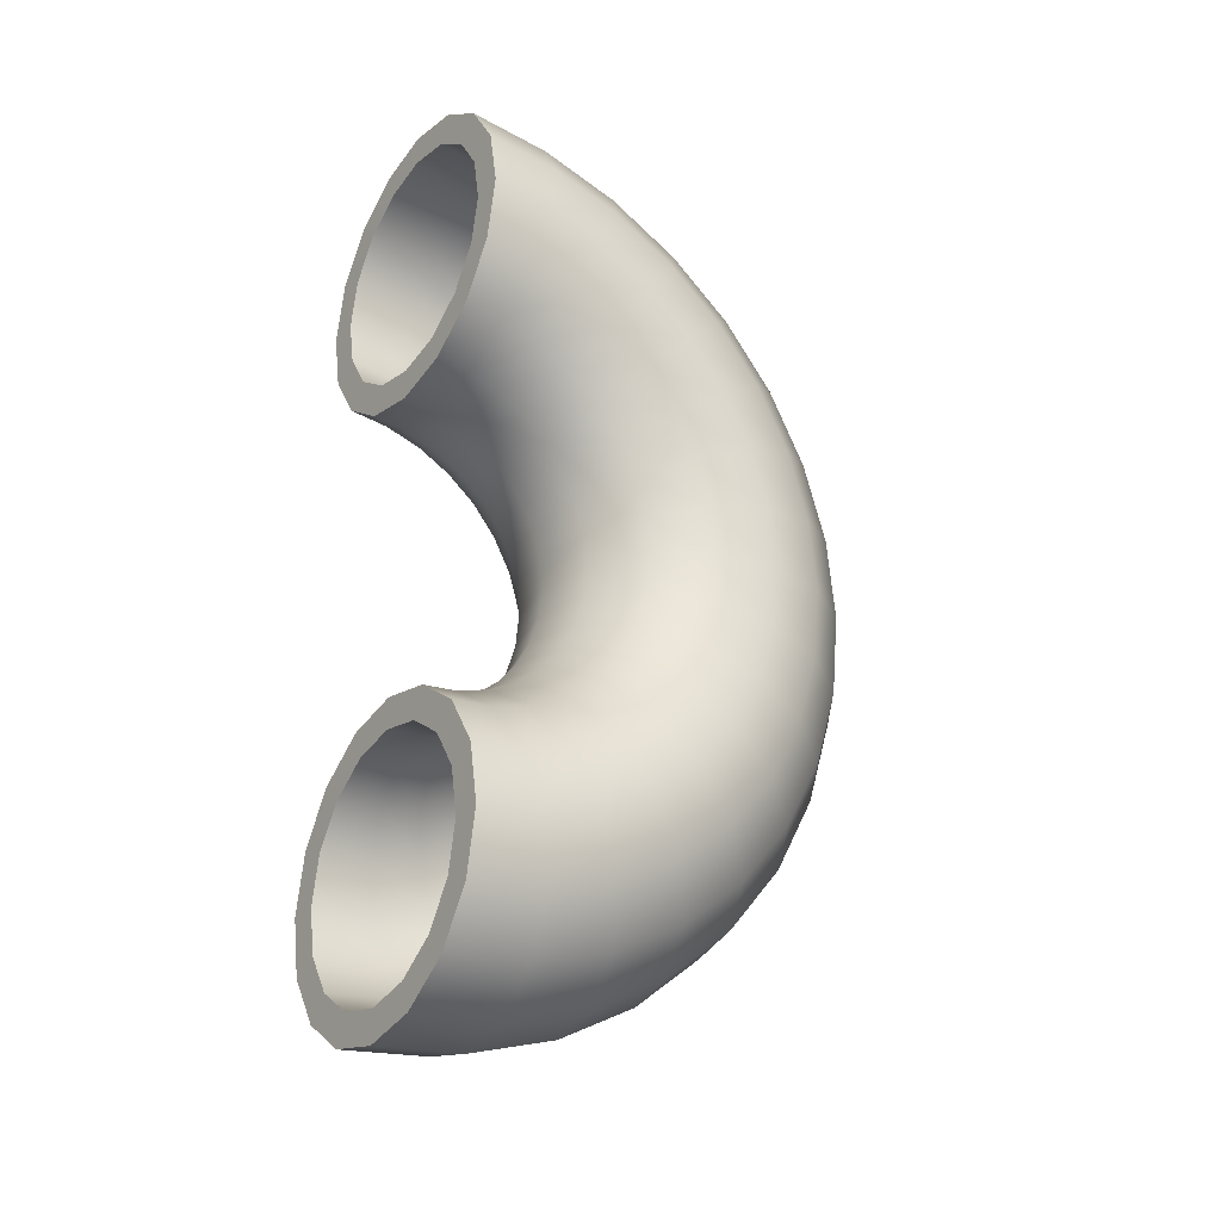
<metadata>
{"format":"obj","ext":"obj","renderer":"f3d","projection":"perspective","resolution":1024,"background":"white","views":[{"elev":-28.1,"azim":55.8,"up":"+Z"}]}
</metadata>
<code>
o pipe_180_A_green
v -0 0 5
v -0.3827 -0 4.924
v -0.7071 -0 4.707
v -0.9239 -0 4.383
v -1 -0 4
v -0.9239 -0 3.617
v -0.7071 -0 3.293
v -0.3827 -0 3.076
v -0 -0 3
v 0.3827 0 3.076
v 0.7071 0 3.293
v 0.9239 0 3.617
v 1 0 4
v 0.9239 0 4.383
v 0.7071 0 4.707
v 0.3827 0 4.924
v -0 0.5853 4.942
v -0.3827 0.5704 4.868
v -0.7071 0.5281 4.655
v -0.9239 0.4648 4.337
v -1 0.3902 3.962
v -0.9239 0.3155 3.586
v -0.7071 0.2522 3.268
v -0.3827 0.2099 3.055
v -0 0.1951 2.981
v 0.3827 0.2099 3.055
v 0.7071 0.2522 3.268
v 0.9239 0.3155 3.586
v 1 0.3902 3.962
v 0.9239 0.4648 4.337
v 0.7071 0.5281 4.655
v 0.3827 0.5704 4.868
v -0 1.148 4.772
v -0.3827 1.119 4.701
v -0.7071 1.036 4.501
v -0.9239 0.9118 4.201
v -1 0.7654 3.848
v -0.9239 0.6189 3.494
v -0.7071 0.4948 3.194
v -0.3827 0.4118 2.994
v -0 0.3827 2.924
v 0.3827 0.4118 2.994
v 0.7071 0.4948 3.194
v 0.9239 0.6189 3.494
v 1 0.7654 3.848
v 0.9239 0.9118 4.201
v 0.7071 1.036 4.501
v 0.3827 1.119 4.701
v -0 1.667 4.494
v -0.3827 1.624 4.431
v -0.7071 1.504 4.251
v -0.9239 1.324 3.981
v -1 1.111 3.663
v -0.9239 0.8985 3.345
v -0.7071 0.7183 3.075
v -0.3827 0.5979 2.895
v -0 0.5556 2.831
v 0.3827 0.5979 2.895
v 0.7071 0.7183 3.075
v 0.9239 0.8985 3.345
v 1 1.111 3.663
v 0.9239 1.324 3.981
v 0.7071 1.504 4.251
v 0.3827 1.624 4.431
v -0 2.121 4.121
v -0.3827 2.067 4.067
v -0.7071 1.914 3.914
v -0.9239 1.685 3.685
v -1 1.414 3.414
v -0.9239 1.144 3.144
v -0.7071 0.9142 2.914
v -0.3827 0.7609 2.761
v -0 0.7071 2.707
v 0.3827 0.7609 2.761
v 0.7071 0.9142 2.914
v 0.9239 1.144 3.144
v 1 1.414 3.414
v 0.9239 1.685 3.685
v 0.7071 1.914 3.914
v 0.3827 2.067 4.067
v -0 2.494 3.667
v -0.3827 2.431 3.624
v -0.7071 2.251 3.504
v -0.9239 1.981 3.324
v -1 1.663 3.111
v -0.9239 1.345 2.899
v -0.7071 1.075 2.718
v -0.3827 0.8948 2.598
v -0 0.8315 2.556
v 0.3827 0.8948 2.598
v 0.7071 1.075 2.718
v 0.9239 1.345 2.899
v 1 1.663 3.111
v 0.9239 1.981 3.324
v 0.7071 2.251 3.504
v 0.3827 2.431 3.624
v -0 2.772 3.148
v -0.3827 2.701 3.119
v -0.7071 2.501 3.036
v -0.9239 2.201 2.912
v -1 1.848 2.765
v -0.9239 1.494 2.619
v -0.7071 1.194 2.495
v -0.3827 0.9942 2.412
v -0 0.9239 2.383
v 0.3827 0.9942 2.412
v 0.7071 1.194 2.495
v 0.9239 1.494 2.619
v 1 1.848 2.765
v 0.9239 2.201 2.912
v 0.7071 2.501 3.036
v 0.3827 2.701 3.119
v -0 2.942 2.585
v -0.3827 2.868 2.57
v -0.7071 2.655 2.528
v -0.9239 2.337 2.465
v -1 1.962 2.39
v -0.9239 1.586 2.316
v -0.7071 1.268 2.252
v -0.3827 1.055 2.21
v -0 0.9808 2.195
v 0.3827 1.055 2.21
v 0.7071 1.268 2.252
v 0.9239 1.586 2.316
v 1 1.962 2.39
v 0.9239 2.337 2.465
v 0.7071 2.655 2.528
v 0.3827 2.868 2.57
v -0 3 2
v -0.3827 2.924 2
v -0.7071 2.707 2
v -0.9239 2.383 2
v -1 2 2
v -0.9239 1.617 2
v -0.7071 1.293 2
v -0.3827 1.076 2
v -0 1 2
v 0.3827 1.076 2
v 0.7071 1.293 2
v 0.9239 1.617 2
v 1 2 2
v 0.9239 2.383 2
v 0.7071 2.707 2
v 0.3827 2.924 2
v -0 2.942 1.415
v -0.3827 2.868 1.43
v -0.7071 2.655 1.472
v -0.9239 2.337 1.535
v -1 1.962 1.61
v -0.9239 1.586 1.684
v -0.7071 1.268 1.748
v -0.3827 1.055 1.79
v -0 0.9808 1.805
v 0.3827 1.055 1.79
v 0.7071 1.268 1.748
v 0.9239 1.586 1.684
v 1 1.962 1.61
v 0.9239 2.337 1.535
v 0.7071 2.655 1.472
v 0.3827 2.868 1.43
v -0 2.772 0.8519
v -0.3827 2.701 0.8811
v -0.7071 2.501 0.964
v -0.9239 2.201 1.088
v -1 1.848 1.235
v -0.9239 1.494 1.381
v -0.7071 1.194 1.505
v -0.3827 0.9942 1.588
v -0 0.9239 1.617
v 0.3827 0.9942 1.588
v 0.7071 1.194 1.505
v 0.9239 1.494 1.381
v 1 1.848 1.235
v 0.9239 2.201 1.088
v 0.7071 2.501 0.964
v 0.3827 2.701 0.8811
v -0 2.494 0.3333
v -0.3827 2.431 0.3756
v -0.7071 2.251 0.496
v -0.9239 1.981 0.6763
v -1 1.663 0.8889
v -0.9239 1.345 1.101
v -0.7071 1.075 1.282
v -0.3827 0.8948 1.402
v -0 0.8315 1.444
v 0.3827 0.8948 1.402
v 0.7071 1.075 1.282
v 0.9239 1.345 1.101
v 1 1.663 0.8889
v 0.9239 1.981 0.6763
v 0.7071 2.251 0.496
v 0.3827 2.431 0.3756
v -0 2.121 -0.1213
v -0.3827 2.067 -0.0675
v -0.7071 1.914 0.08579
v -0.9239 1.685 0.3152
v -1 1.414 0.5858
v -0.9239 1.144 0.8564
v -0.7071 0.9142 1.086
v -0.3827 0.7609 1.239
v -0 0.7071 1.293
v 0.3827 0.7609 1.239
v 0.7071 0.9142 1.086
v 0.9239 1.144 0.8564
v 1 1.414 0.5858
v 0.9239 1.685 0.3152
v 0.7071 1.914 0.08579
v 0.3827 2.067 -0.0675
v -0 1.667 -0.4944
v -0.3827 1.624 -0.4311
v -0.7071 1.504 -0.2509
v -0.9239 1.324 0.01887
v -1 1.111 0.3371
v -0.9239 0.8985 0.6552
v -0.7071 0.7183 0.925
v -0.3827 0.5979 1.105
v -0 0.5556 1.169
v 0.3827 0.5979 1.105
v 0.7071 0.7183 0.925
v 0.9239 0.8985 0.6553
v 1 1.111 0.3371
v 0.9239 1.324 0.01887
v 0.7071 1.504 -0.2509
v 0.3827 1.624 -0.4311
v -0 1.148 -0.7716
v -0.3827 1.119 -0.7013
v -0.7071 1.036 -0.501
v -0.9239 0.9118 -0.2013
v -1 0.7654 0.1522
v -0.9239 0.6189 0.5058
v -0.7071 0.4948 0.8055
v -0.3827 0.4118 1.006
v -0 0.3827 1.076
v 0.3827 0.4118 1.006
v 0.7071 0.4948 0.8055
v 0.9239 0.6189 0.5058
v 1 0.7654 0.1522
v 0.9239 0.9118 -0.2013
v 0.7071 1.036 -0.501
v 0.3827 1.119 -0.7013
v 0 0.5853 -0.9424
v -0.3827 0.5704 -0.8677
v -0.7071 0.5281 -0.6551
v -0.9239 0.4648 -0.3369
v -1 0.3902 0.03843
v -0.9239 0.3155 0.4138
v -0.7071 0.2522 0.7319
v -0.3827 0.2099 0.9446
v -0 0.1951 1.019
v 0.3827 0.2099 0.9446
v 0.7071 0.2522 0.7319
v 0.9239 0.3155 0.4138
v 1 0.3902 0.03843
v 0.9239 0.4648 -0.3369
v 0.7071 0.5281 -0.6551
v 0.3827 0.5704 -0.8677
v 0 0 -1
v -0.3827 0 -0.9239
v -0.7071 0 -0.7071
v -0.9239 0 -0.3827
v -1 0 -0
v -0.9239 0 0.3827
v -0.7071 0 0.7071
v -0.3827 0 0.9239
v -0 0 1
v 0.3827 0 0.9239
v 0.7071 0 0.7071
v 0.9239 0 0.3827
v 1 0 0
v 0.9239 0 -0.3827
v 0.7071 0 -0.7071
v 0.3827 0 -0.9239
v -0 -0 4.8
v -0.307 -0 4.739
v -0.5669 -0 4.564
v -0.74 -0 4.304
v -0.8 -0 3.998
v -0.7382 -0 3.692
v -0.5645 -0 3.433
v -0.3053 -0 3.261
v -0 0 3.2
v 0.3053 0 3.261
v 0.5645 0 3.433
v 0.7382 0 3.692
v 0.8 0 3.998
v 0.74 0 4.304
v 0.5669 0 4.564
v 0.307 -0 4.739
v -0 0.5463 4.746
v -0.307 0.5343 4.686
v -0.5669 0.5003 4.515
v -0.74 0.4495 4.26
v -0.8 0.3897 3.959
v -0.7382 0.33 3.659
v -0.5645 0.2796 3.406
v -0.3053 0.2459 3.236
v -0 0.2341 3.177
v 0.3053 0.2459 3.236
v 0.5645 0.2796 3.406
v 0.7382 0.33 3.659
v 0.8 0.3897 3.959
v 0.74 0.4495 4.26
v 0.5669 0.5003 4.515
v 0.307 0.5343 4.686
v -0 1.072 4.587
v -0.307 1.048 4.53
v -0.5669 0.9814 4.369
v -0.74 0.8817 4.129
v -0.8 0.7644 3.846
v -0.7382 0.6474 3.563
v -0.5645 0.5484 3.324
v -0.3053 0.4824 3.165
v -0 0.4592 3.109
v 0.3053 0.4824 3.165
v 0.5645 0.5484 3.324
v 0.7382 0.6474 3.563
v 0.8 0.7644 3.846
v 0.74 0.8817 4.129
v 0.5669 0.9814 4.369
v 0.307 1.048 4.53
v -0 1.556 4.328
v -0.307 1.522 4.277
v -0.5669 1.425 4.132
v -0.74 1.28 3.916
v -0.8 1.11 3.661
v -0.7382 0.9399 3.407
v -0.5645 0.7962 3.192
v -0.3053 0.7003 3.048
v -0 0.6667 2.998
v 0.3053 0.7003 3.048
v 0.5645 0.7962 3.192
v 0.7382 0.9399 3.407
v 0.8 1.11 3.661
v 0.74 1.28 3.916
v 0.5669 1.425 4.132
v 0.307 1.522 4.277
v -0 1.98 3.98
v -0.307 1.937 3.937
v -0.5669 1.813 3.813
v -0.74 1.629 3.629
v -0.8 1.412 3.412
v -0.7382 1.196 3.196
v -0.5645 1.013 3.013
v -0.3053 0.8913 2.891
v -0 0.8485 2.849
v 0.3053 0.8913 2.891
v 0.5645 1.013 3.013
v 0.7382 1.196 3.196
v 0.8 1.412 3.412
v 0.74 1.629 3.629
v 0.5669 1.813 3.813
v 0.307 1.937 3.937
v -0 2.328 3.556
v -0.307 2.277 3.522
v -0.5669 2.132 3.425
v -0.74 1.916 3.28
v -0.8 1.661 3.11
v -0.7382 1.407 2.94
v -0.5645 1.192 2.796
v -0.3053 1.048 2.7
v -0 0.9978 2.667
v 0.3053 1.048 2.7
v 0.5645 1.192 2.796
v 0.7382 1.407 2.94
v 0.8 1.661 3.11
v 0.74 1.916 3.28
v 0.5669 2.132 3.425
v 0.307 2.277 3.522
v -0 2.587 3.072
v -0.307 2.53 3.048
v -0.5669 2.369 2.981
v -0.74 2.129 2.882
v -0.8 1.846 2.764
v -0.7382 1.563 2.647
v -0.5645 1.324 2.548
v -0.3053 1.165 2.482
v -0 1.109 2.459
v 0.3053 1.165 2.482
v 0.5645 1.324 2.548
v 0.7382 1.563 2.647
v 0.8 1.846 2.764
v 0.74 2.129 2.882
v 0.5669 2.369 2.981
v 0.307 2.53 3.048
v -0 2.746 2.546
v -0.307 2.686 2.534
v -0.5669 2.515 2.5
v -0.74 2.26 2.45
v -0.8 1.959 2.39
v -0.7382 1.659 2.33
v -0.5645 1.406 2.28
v -0.3053 1.236 2.246
v -0 1.177 2.234
v 0.3053 1.236 2.246
v 0.5645 1.406 2.28
v 0.7382 1.659 2.33
v 0.8 1.959 2.39
v 0.74 2.26 2.45
v 0.5669 2.515 2.5
v 0.307 2.686 2.534
v -0 2.8 2
v -0.307 2.739 2
v -0.5669 2.564 2
v -0.74 2.304 2
v -0.8 1.998 2
v -0.7382 1.692 2
v -0.5645 1.433 2
v -0.3053 1.261 2
v -0 1.2 2
v 0.3053 1.261 2
v 0.5645 1.433 2
v 0.7382 1.692 2
v 0.8 1.998 2
v 0.74 2.304 2
v 0.5669 2.564 2
v 0.307 2.739 2
v -0 2.746 1.454
v -0.307 2.686 1.466
v -0.5669 2.515 1.5
v -0.74 2.26 1.55
v -0.8 1.959 1.61
v -0.7382 1.659 1.67
v -0.5645 1.406 1.72
v -0.3053 1.236 1.754
v -0 1.177 1.766
v 0.3053 1.236 1.754
v 0.5645 1.406 1.72
v 0.7382 1.659 1.67
v 0.8 1.959 1.61
v 0.74 2.26 1.55
v 0.5669 2.515 1.5
v 0.307 2.686 1.466
v -0 2.587 0.9285
v -0.307 2.53 0.9519
v -0.5669 2.369 1.019
v -0.74 2.129 1.118
v -0.8 1.846 1.236
v -0.7382 1.563 1.353
v -0.5645 1.324 1.452
v -0.3053 1.165 1.518
v -0 1.109 1.541
v 0.3053 1.165 1.518
v 0.5645 1.324 1.452
v 0.7382 1.563 1.353
v 0.8 1.846 1.236
v 0.74 2.129 1.118
v 0.5669 2.369 1.019
v 0.307 2.53 0.9519
v -0 2.328 0.4444
v -0.307 2.277 0.4784
v -0.5669 2.132 0.5752
v -0.74 1.916 0.7199
v -0.8 1.661 0.8902
v -0.7382 1.407 1.06
v -0.5645 1.192 1.204
v -0.3053 1.048 1.3
v -0 0.9978 1.333
v 0.3053 1.048 1.3
v 0.5645 1.192 1.204
v 0.7382 1.407 1.06
v 0.8 1.661 0.8902
v 0.74 1.916 0.7199
v 0.5669 2.132 0.5752
v 0.307 2.277 0.4784
v -0 1.98 0.0201
v -0.307 1.937 0.06341
v -0.5669 1.813 0.1866
v -0.74 1.629 0.3708
v -0.8 1.412 0.5875
v -0.7382 1.196 0.8037
v -0.5645 1.013 0.9867
v -0.3053 0.8913 1.109
v -0 0.8485 1.151
v 0.3053 0.8913 1.109
v 0.5645 1.013 0.9867
v 0.7382 1.196 0.8037
v 0.8 1.412 0.5875
v 0.74 1.629 0.3708
v 0.5669 1.813 0.1866
v 0.307 1.937 0.06341
v -0 1.556 -0.3281
v -0.307 1.522 -0.2772
v -0.5669 1.425 -0.1323
v -0.74 1.28 0.08422
v -0.8 1.11 0.3391
v -0.7382 0.9399 0.5934
v -0.5645 0.7962 0.8084
v -0.3053 0.7003 0.9519
v -0 0.6667 1.002
v 0.3053 0.7003 0.9519
v 0.5645 0.7962 0.8084
v 0.7382 0.9399 0.5934
v 0.8 1.11 0.3391
v 0.74 1.28 0.08422
v 0.5669 1.425 -0.1323
v 0.307 1.522 -0.2772
v -0 1.072 -0.5869
v -0.307 1.048 -0.5303
v -0.5669 0.9814 -0.3693
v -0.74 0.8817 -0.1287
v -0.8 0.7644 0.1545
v -0.7382 0.6474 0.437
v -0.5645 0.5484 0.676
v -0.3053 0.4824 0.8354
v -0 0.4592 0.8913
v 0.3053 0.4824 0.8354
v 0.5645 0.5484 0.676
v 0.7382 0.6474 0.437
v 0.8 0.7644 0.1545
v 0.74 0.8817 -0.1287
v 0.5669 0.9814 -0.3693
v 0.307 1.048 -0.5303
v 0 0.5463 -0.7462
v -0.307 0.5343 -0.6861
v -0.5669 0.5003 -0.5152
v -0.74 0.4495 -0.2598
v -0.8 0.3897 0.04082
v -0.7382 0.33 0.3408
v -0.5645 0.2796 0.5945
v -0.3053 0.2459 0.7637
v -0 0.2341 0.8231
v 0.3053 0.2459 0.7637
v 0.5645 0.2796 0.5945
v 0.7382 0.33 0.3408
v 0.8 0.3897 0.04082
v 0.74 0.4495 -0.2598
v 0.5669 0.5003 -0.5152
v 0.307 0.5343 -0.6861
v 0 0 -0.8
v -0.307 0 -0.7388
v -0.5669 0 -0.5645
v -0.74 0 -0.3041
v -0.8 0 0.002438
v -0.7382 0 0.3082
v -0.5645 0 0.5669
v -0.3053 0 0.7395
v -0 0 0.8
v 0.3053 0 0.7395
v 0.5645 0 0.5669
v 0.7382 0 0.3082
v 0.8 0 0.002438
v 0.74 0 -0.3041
v 0.5669 0 -0.5645
v 0.307 0 -0.7388
f 1 17 18 2
f 2 18 19 3
f 3 19 20 4
f 4 20 21 5
f 5 21 22 6
f 6 22 23 7
f 7 23 24 8
f 8 24 25 9
f 9 25 26 10
f 10 26 27 11
f 11 27 28 12
f 12 28 29 13
f 13 29 30 14
f 14 30 31 15
f 15 31 32 16
f 16 32 17 1
f 17 33 34 18
f 18 34 35 19
f 19 35 36 20
f 20 36 37 21
f 21 37 38 22
f 22 38 39 23
f 23 39 40 24
f 24 40 41 25
f 25 41 42 26
f 26 42 43 27
f 27 43 44 28
f 28 44 45 29
f 29 45 46 30
f 30 46 47 31
f 31 47 48 32
f 32 48 33 17
f 33 49 50 34
f 34 50 51 35
f 35 51 52 36
f 36 52 53 37
f 37 53 54 38
f 38 54 55 39
f 39 55 56 40
f 40 56 57 41
f 41 57 58 42
f 42 58 59 43
f 43 59 60 44
f 44 60 61 45
f 45 61 62 46
f 46 62 63 47
f 47 63 64 48
f 48 64 49 33
f 49 65 66 50
f 50 66 67 51
f 51 67 68 52
f 52 68 69 53
f 53 69 70 54
f 54 70 71 55
f 55 71 72 56
f 56 72 73 57
f 57 73 74 58
f 58 74 75 59
f 59 75 76 60
f 60 76 77 61
f 61 77 78 62
f 62 78 79 63
f 63 79 80 64
f 64 80 65 49
f 65 81 82 66
f 66 82 83 67
f 67 83 84 68
f 68 84 85 69
f 69 85 86 70
f 70 86 87 71
f 71 87 88 72
f 72 88 89 73
f 73 89 90 74
f 74 90 91 75
f 75 91 92 76
f 76 92 93 77
f 77 93 94 78
f 78 94 95 79
f 79 95 96 80
f 80 96 81 65
f 81 97 98 82
f 82 98 99 83
f 83 99 100 84
f 84 100 101 85
f 85 101 102 86
f 86 102 103 87
f 87 103 104 88
f 88 104 105 89
f 89 105 106 90
f 90 106 107 91
f 91 107 108 92
f 92 108 109 93
f 93 109 110 94
f 94 110 111 95
f 95 111 112 96
f 96 112 97 81
f 97 113 114 98
f 98 114 115 99
f 99 115 116 100
f 100 116 117 101
f 101 117 118 102
f 102 118 119 103
f 103 119 120 104
f 104 120 121 105
f 105 121 122 106
f 106 122 123 107
f 107 123 124 108
f 108 124 125 109
f 109 125 126 110
f 110 126 127 111
f 111 127 128 112
f 112 128 113 97
f 113 129 130 114
f 114 130 131 115
f 115 131 132 116
f 116 132 133 117
f 117 133 134 118
f 118 134 135 119
f 119 135 136 120
f 120 136 137 121
f 121 137 138 122
f 122 138 139 123
f 123 139 140 124
f 124 140 141 125
f 125 141 142 126
f 126 142 143 127
f 127 143 144 128
f 128 144 129 113
f 129 145 146 130
f 130 146 147 131
f 131 147 148 132
f 132 148 149 133
f 133 149 150 134
f 134 150 151 135
f 135 151 152 136
f 136 152 153 137
f 137 153 154 138
f 138 154 155 139
f 139 155 156 140
f 140 156 157 141
f 141 157 158 142
f 142 158 159 143
f 143 159 160 144
f 144 160 145 129
f 145 161 162 146
f 146 162 163 147
f 147 163 164 148
f 148 164 165 149
f 149 165 166 150
f 150 166 167 151
f 151 167 168 152
f 152 168 169 153
f 153 169 170 154
f 154 170 171 155
f 155 171 172 156
f 156 172 173 157
f 157 173 174 158
f 158 174 175 159
f 159 175 176 160
f 160 176 161 145
f 161 177 178 162
f 162 178 179 163
f 163 179 180 164
f 164 180 181 165
f 165 181 182 166
f 166 182 183 167
f 167 183 184 168
f 168 184 185 169
f 169 185 186 170
f 170 186 187 171
f 171 187 188 172
f 172 188 189 173
f 173 189 190 174
f 174 190 191 175
f 175 191 192 176
f 176 192 177 161
f 177 193 194 178
f 178 194 195 179
f 179 195 196 180
f 180 196 197 181
f 181 197 198 182
f 182 198 199 183
f 183 199 200 184
f 184 200 201 185
f 185 201 202 186
f 186 202 203 187
f 187 203 204 188
f 188 204 205 189
f 189 205 206 190
f 190 206 207 191
f 191 207 208 192
f 192 208 193 177
f 193 209 210 194
f 194 210 211 195
f 195 211 212 196
f 196 212 213 197
f 197 213 214 198
f 198 214 215 199
f 199 215 216 200
f 200 216 217 201
f 201 217 218 202
f 202 218 219 203
f 203 219 220 204
f 204 220 221 205
f 205 221 222 206
f 206 222 223 207
f 207 223 224 208
f 208 224 209 193
f 209 225 226 210
f 210 226 227 211
f 211 227 228 212
f 212 228 229 213
f 213 229 230 214
f 214 230 231 215
f 215 231 232 216
f 216 232 233 217
f 217 233 234 218
f 218 234 235 219
f 219 235 236 220
f 220 236 237 221
f 221 237 238 222
f 222 238 239 223
f 223 239 240 224
f 224 240 225 209
f 225 241 242 226
f 226 242 243 227
f 227 243 244 228
f 228 244 245 229
f 229 245 246 230
f 230 246 247 231
f 231 247 248 232
f 232 248 249 233
f 233 249 250 234
f 234 250 251 235
f 235 251 252 236
f 236 252 253 237
f 237 253 254 238
f 238 254 255 239
f 239 255 256 240
f 240 256 241 225
f 241 257 258 242
f 242 258 259 243
f 243 259 260 244
f 244 260 261 245
f 245 261 262 246
f 246 262 263 247
f 247 263 264 248
f 248 264 265 249
f 249 265 266 250
f 250 266 267 251
f 251 267 268 252
f 252 268 269 253
f 253 269 270 254
f 254 270 271 255
f 255 271 272 256
f 256 272 257 241
f 273 274 290 289
f 274 275 291 290
f 275 276 292 291
f 276 277 293 292
f 277 278 294 293
f 278 279 295 294
f 279 280 296 295
f 280 281 297 296
f 281 282 298 297
f 282 283 299 298
f 283 284 300 299
f 284 285 301 300
f 285 286 302 301
f 286 287 303 302
f 287 288 304 303
f 288 273 289 304
f 289 290 306 305
f 290 291 307 306
f 291 292 308 307
f 292 293 309 308
f 293 294 310 309
f 294 295 311 310
f 295 296 312 311
f 296 297 313 312
f 297 298 314 313
f 298 299 315 314
f 299 300 316 315
f 300 301 317 316
f 301 302 318 317
f 302 303 319 318
f 303 304 320 319
f 304 289 305 320
f 305 306 322 321
f 306 307 323 322
f 307 308 324 323
f 308 309 325 324
f 309 310 326 325
f 310 311 327 326
f 311 312 328 327
f 312 313 329 328
f 313 314 330 329
f 314 315 331 330
f 315 316 332 331
f 316 317 333 332
f 317 318 334 333
f 318 319 335 334
f 319 320 336 335
f 320 305 321 336
f 321 322 338 337
f 322 323 339 338
f 323 324 340 339
f 324 325 341 340
f 325 326 342 341
f 326 327 343 342
f 327 328 344 343
f 328 329 345 344
f 329 330 346 345
f 330 331 347 346
f 331 332 348 347
f 332 333 349 348
f 333 334 350 349
f 334 335 351 350
f 335 336 352 351
f 336 321 337 352
f 337 338 354 353
f 338 339 355 354
f 339 340 356 355
f 340 341 357 356
f 341 342 358 357
f 342 343 359 358
f 343 344 360 359
f 344 345 361 360
f 345 346 362 361
f 346 347 363 362
f 347 348 364 363
f 348 349 365 364
f 349 350 366 365
f 350 351 367 366
f 351 352 368 367
f 352 337 353 368
f 353 354 370 369
f 354 355 371 370
f 355 356 372 371
f 356 357 373 372
f 357 358 374 373
f 358 359 375 374
f 359 360 376 375
f 360 361 377 376
f 361 362 378 377
f 362 363 379 378
f 363 364 380 379
f 364 365 381 380
f 365 366 382 381
f 366 367 383 382
f 367 368 384 383
f 368 353 369 384
f 369 370 386 385
f 370 371 387 386
f 371 372 388 387
f 372 373 389 388
f 373 374 390 389
f 374 375 391 390
f 375 376 392 391
f 376 377 393 392
f 377 378 394 393
f 378 379 395 394
f 379 380 396 395
f 380 381 397 396
f 381 382 398 397
f 382 383 399 398
f 383 384 400 399
f 384 369 385 400
f 385 386 402 401
f 386 387 403 402
f 387 388 404 403
f 388 389 405 404
f 389 390 406 405
f 390 391 407 406
f 391 392 408 407
f 392 393 409 408
f 393 394 410 409
f 394 395 411 410
f 395 396 412 411
f 396 397 413 412
f 397 398 414 413
f 398 399 415 414
f 399 400 416 415
f 400 385 401 416
f 401 402 418 417
f 402 403 419 418
f 403 404 420 419
f 404 405 421 420
f 405 406 422 421
f 406 407 423 422
f 407 408 424 423
f 408 409 425 424
f 409 410 426 425
f 410 411 427 426
f 411 412 428 427
f 412 413 429 428
f 413 414 430 429
f 414 415 431 430
f 415 416 432 431
f 416 401 417 432
f 417 418 434 433
f 418 419 435 434
f 419 420 436 435
f 420 421 437 436
f 421 422 438 437
f 422 423 439 438
f 423 424 440 439
f 424 425 441 440
f 425 426 442 441
f 426 427 443 442
f 427 428 444 443
f 428 429 445 444
f 429 430 446 445
f 430 431 447 446
f 431 432 448 447
f 432 417 433 448
f 433 434 450 449
f 434 435 451 450
f 435 436 452 451
f 436 437 453 452
f 437 438 454 453
f 438 439 455 454
f 439 440 456 455
f 440 441 457 456
f 441 442 458 457
f 442 443 459 458
f 443 444 460 459
f 444 445 461 460
f 445 446 462 461
f 446 447 463 462
f 447 448 464 463
f 448 433 449 464
f 449 450 466 465
f 450 451 467 466
f 451 452 468 467
f 452 453 469 468
f 453 454 470 469
f 454 455 471 470
f 455 456 472 471
f 456 457 473 472
f 457 458 474 473
f 458 459 475 474
f 459 460 476 475
f 460 461 477 476
f 461 462 478 477
f 462 463 479 478
f 463 464 480 479
f 464 449 465 480
f 465 466 482 481
f 466 467 483 482
f 467 468 484 483
f 468 469 485 484
f 469 470 486 485
f 470 471 487 486
f 471 472 488 487
f 472 473 489 488
f 473 474 490 489
f 474 475 491 490
f 475 476 492 491
f 476 477 493 492
f 477 478 494 493
f 478 479 495 494
f 479 480 496 495
f 480 465 481 496
f 481 482 498 497
f 482 483 499 498
f 483 484 500 499
f 484 485 501 500
f 485 486 502 501
f 486 487 503 502
f 487 488 504 503
f 488 489 505 504
f 489 490 506 505
f 490 491 507 506
f 491 492 508 507
f 492 493 509 508
f 493 494 510 509
f 494 495 511 510
f 495 496 512 511
f 496 481 497 512
f 497 498 514 513
f 498 499 515 514
f 499 500 516 515
f 500 501 517 516
f 501 502 518 517
f 502 503 519 518
f 503 504 520 519
f 504 505 521 520
f 505 506 522 521
f 506 507 523 522
f 507 508 524 523
f 508 509 525 524
f 509 510 526 525
f 510 511 527 526
f 511 512 528 527
f 512 497 513 528
f 513 514 530 529
f 514 515 531 530
f 515 516 532 531
f 516 517 533 532
f 517 518 534 533
f 518 519 535 534
f 519 520 536 535
f 520 521 537 536
f 521 522 538 537
f 522 523 539 538
f 523 524 540 539
f 524 525 541 540
f 525 526 542 541
f 526 527 543 542
f 527 528 544 543
f 528 513 529 544
f 273 288 16 1
f 288 287 15 16
f 287 286 14 15
f 286 285 13 14
f 285 284 12 13
f 284 283 11 12
f 283 282 10 11
f 282 281 9 10
f 281 280 8 9
f 280 279 7 8
f 279 278 6 7
f 278 277 5 6
f 277 276 4 5
f 276 275 3 4
f 275 274 2 3
f 274 273 1 2
f 531 532 260 259
f 532 533 261 260
f 533 534 262 261
f 534 535 263 262
f 535 536 264 263
f 536 537 265 264
f 537 538 266 265
f 538 539 267 266
f 539 540 268 267
f 540 541 269 268
f 541 542 270 269
f 542 543 271 270
f 543 544 272 271
f 544 529 257 272
f 529 530 258 257
f 530 531 259 258

</code>
